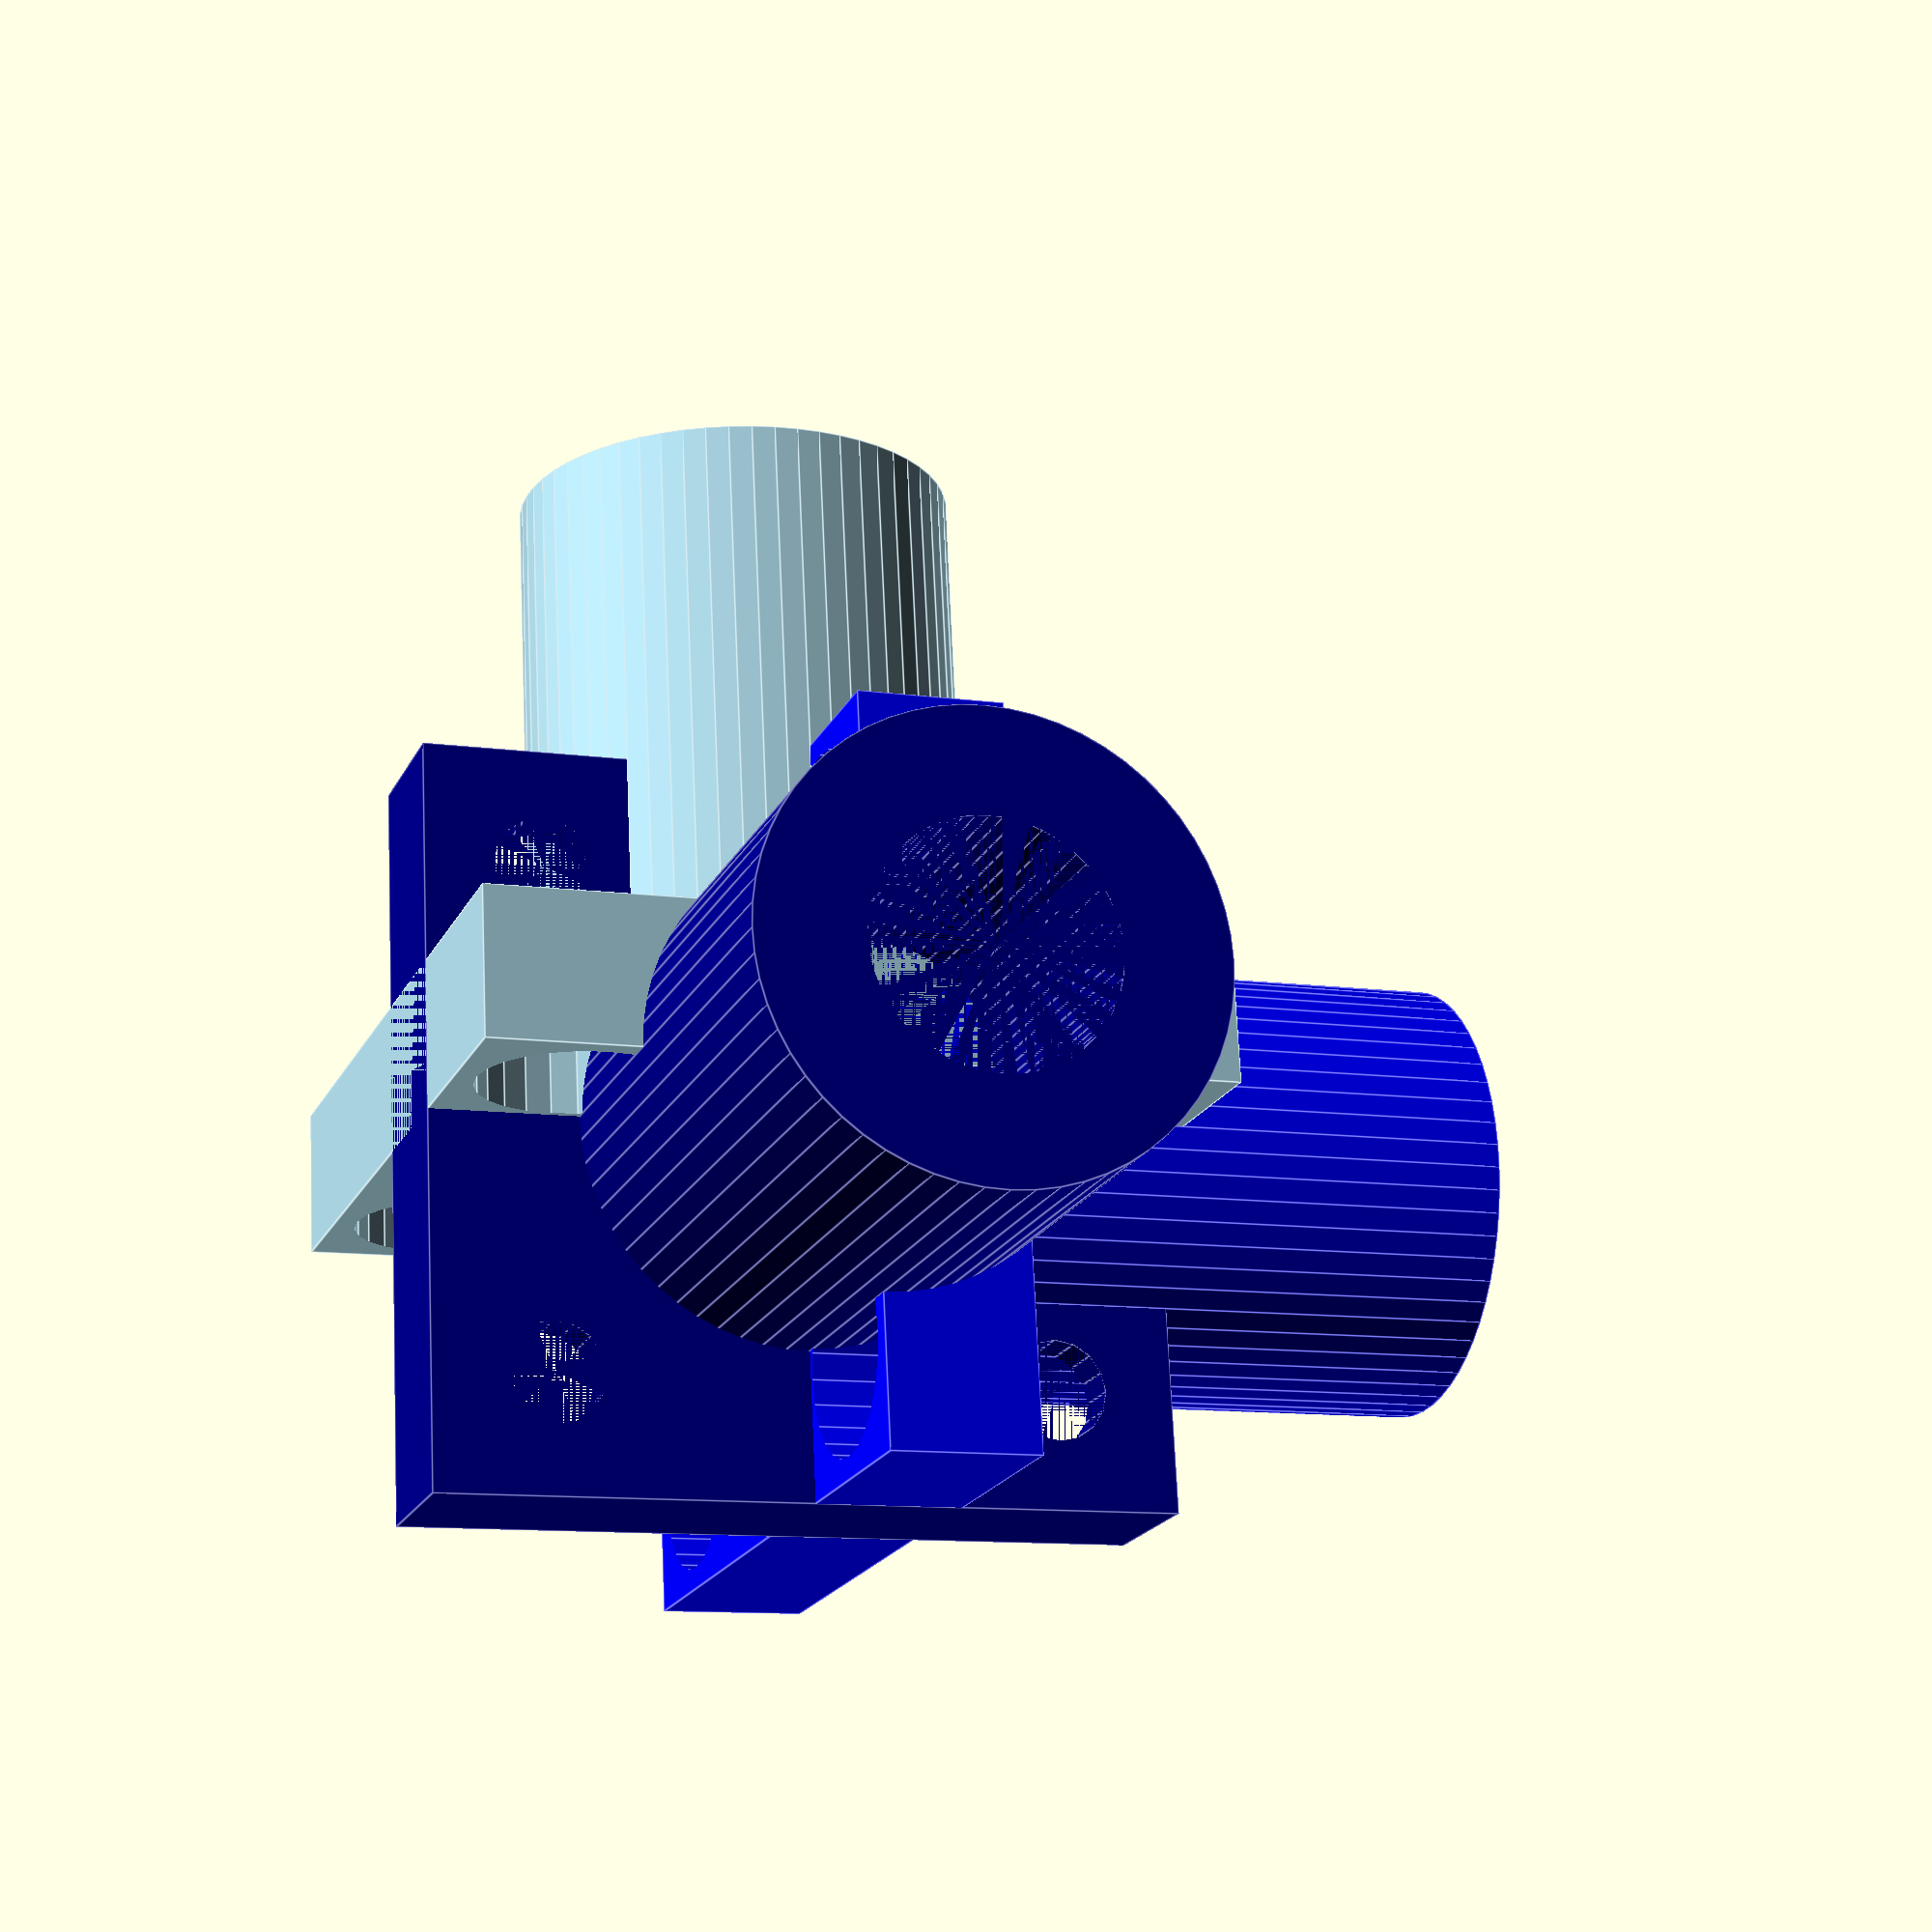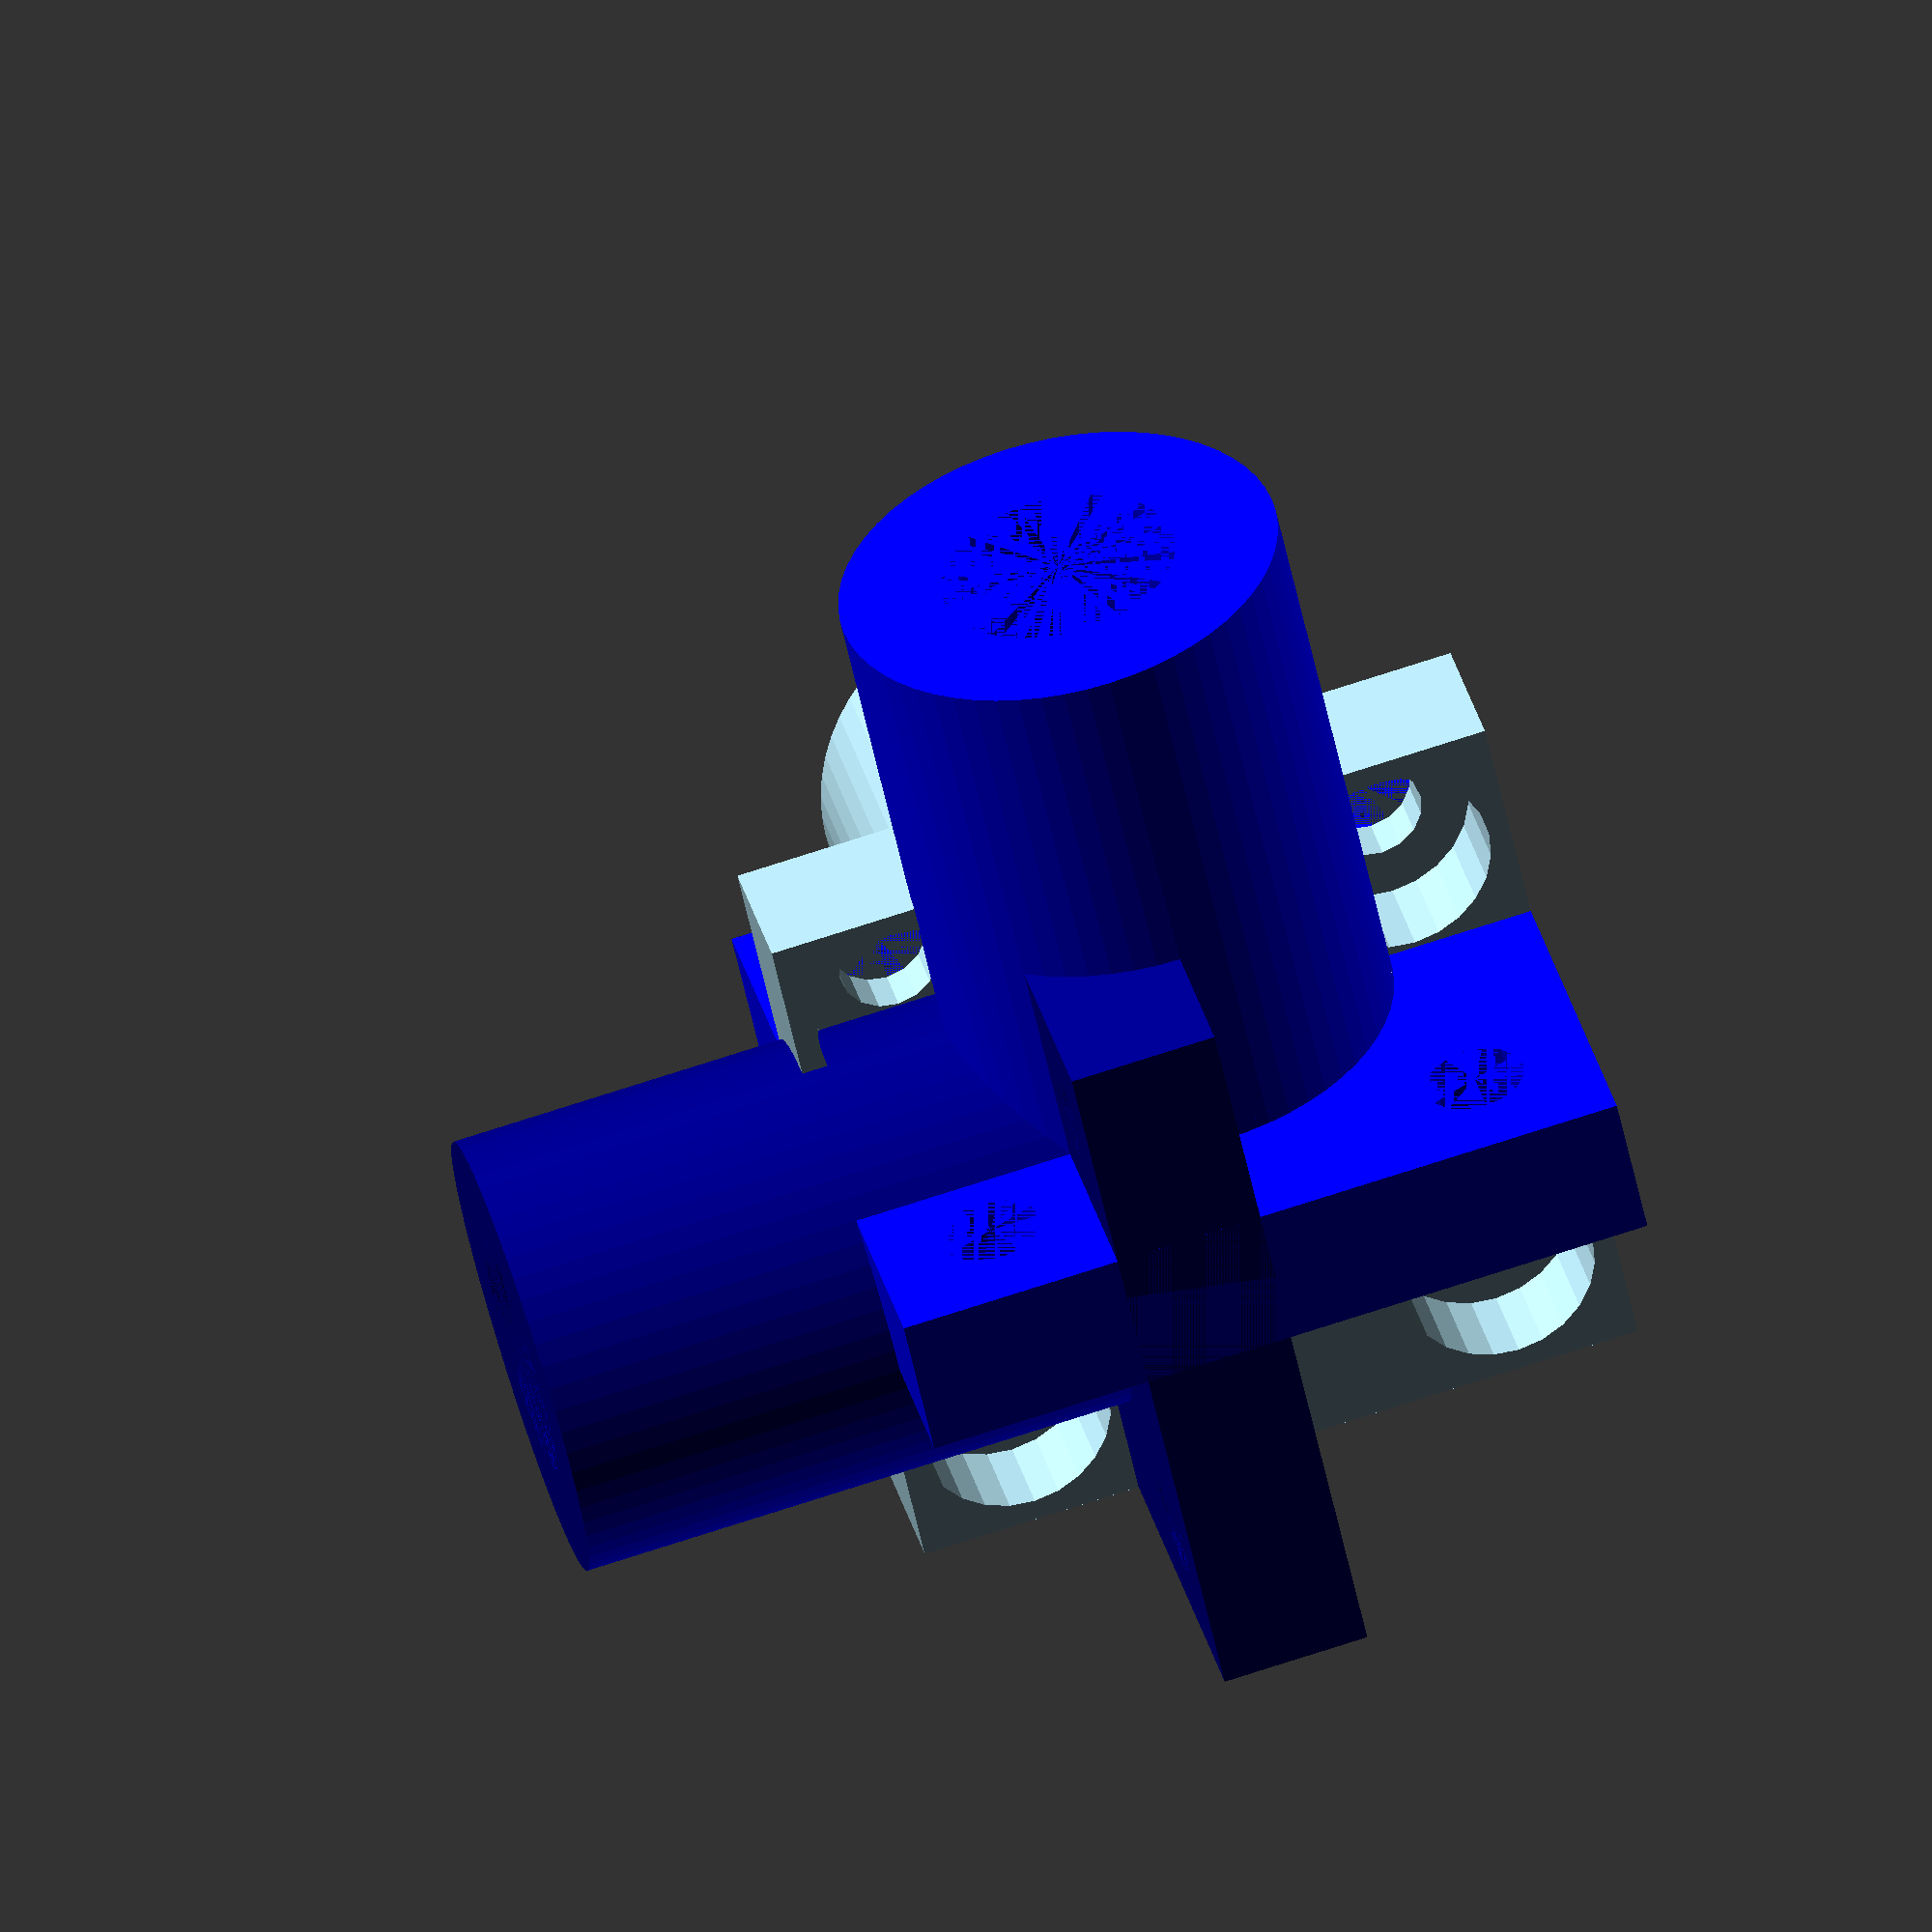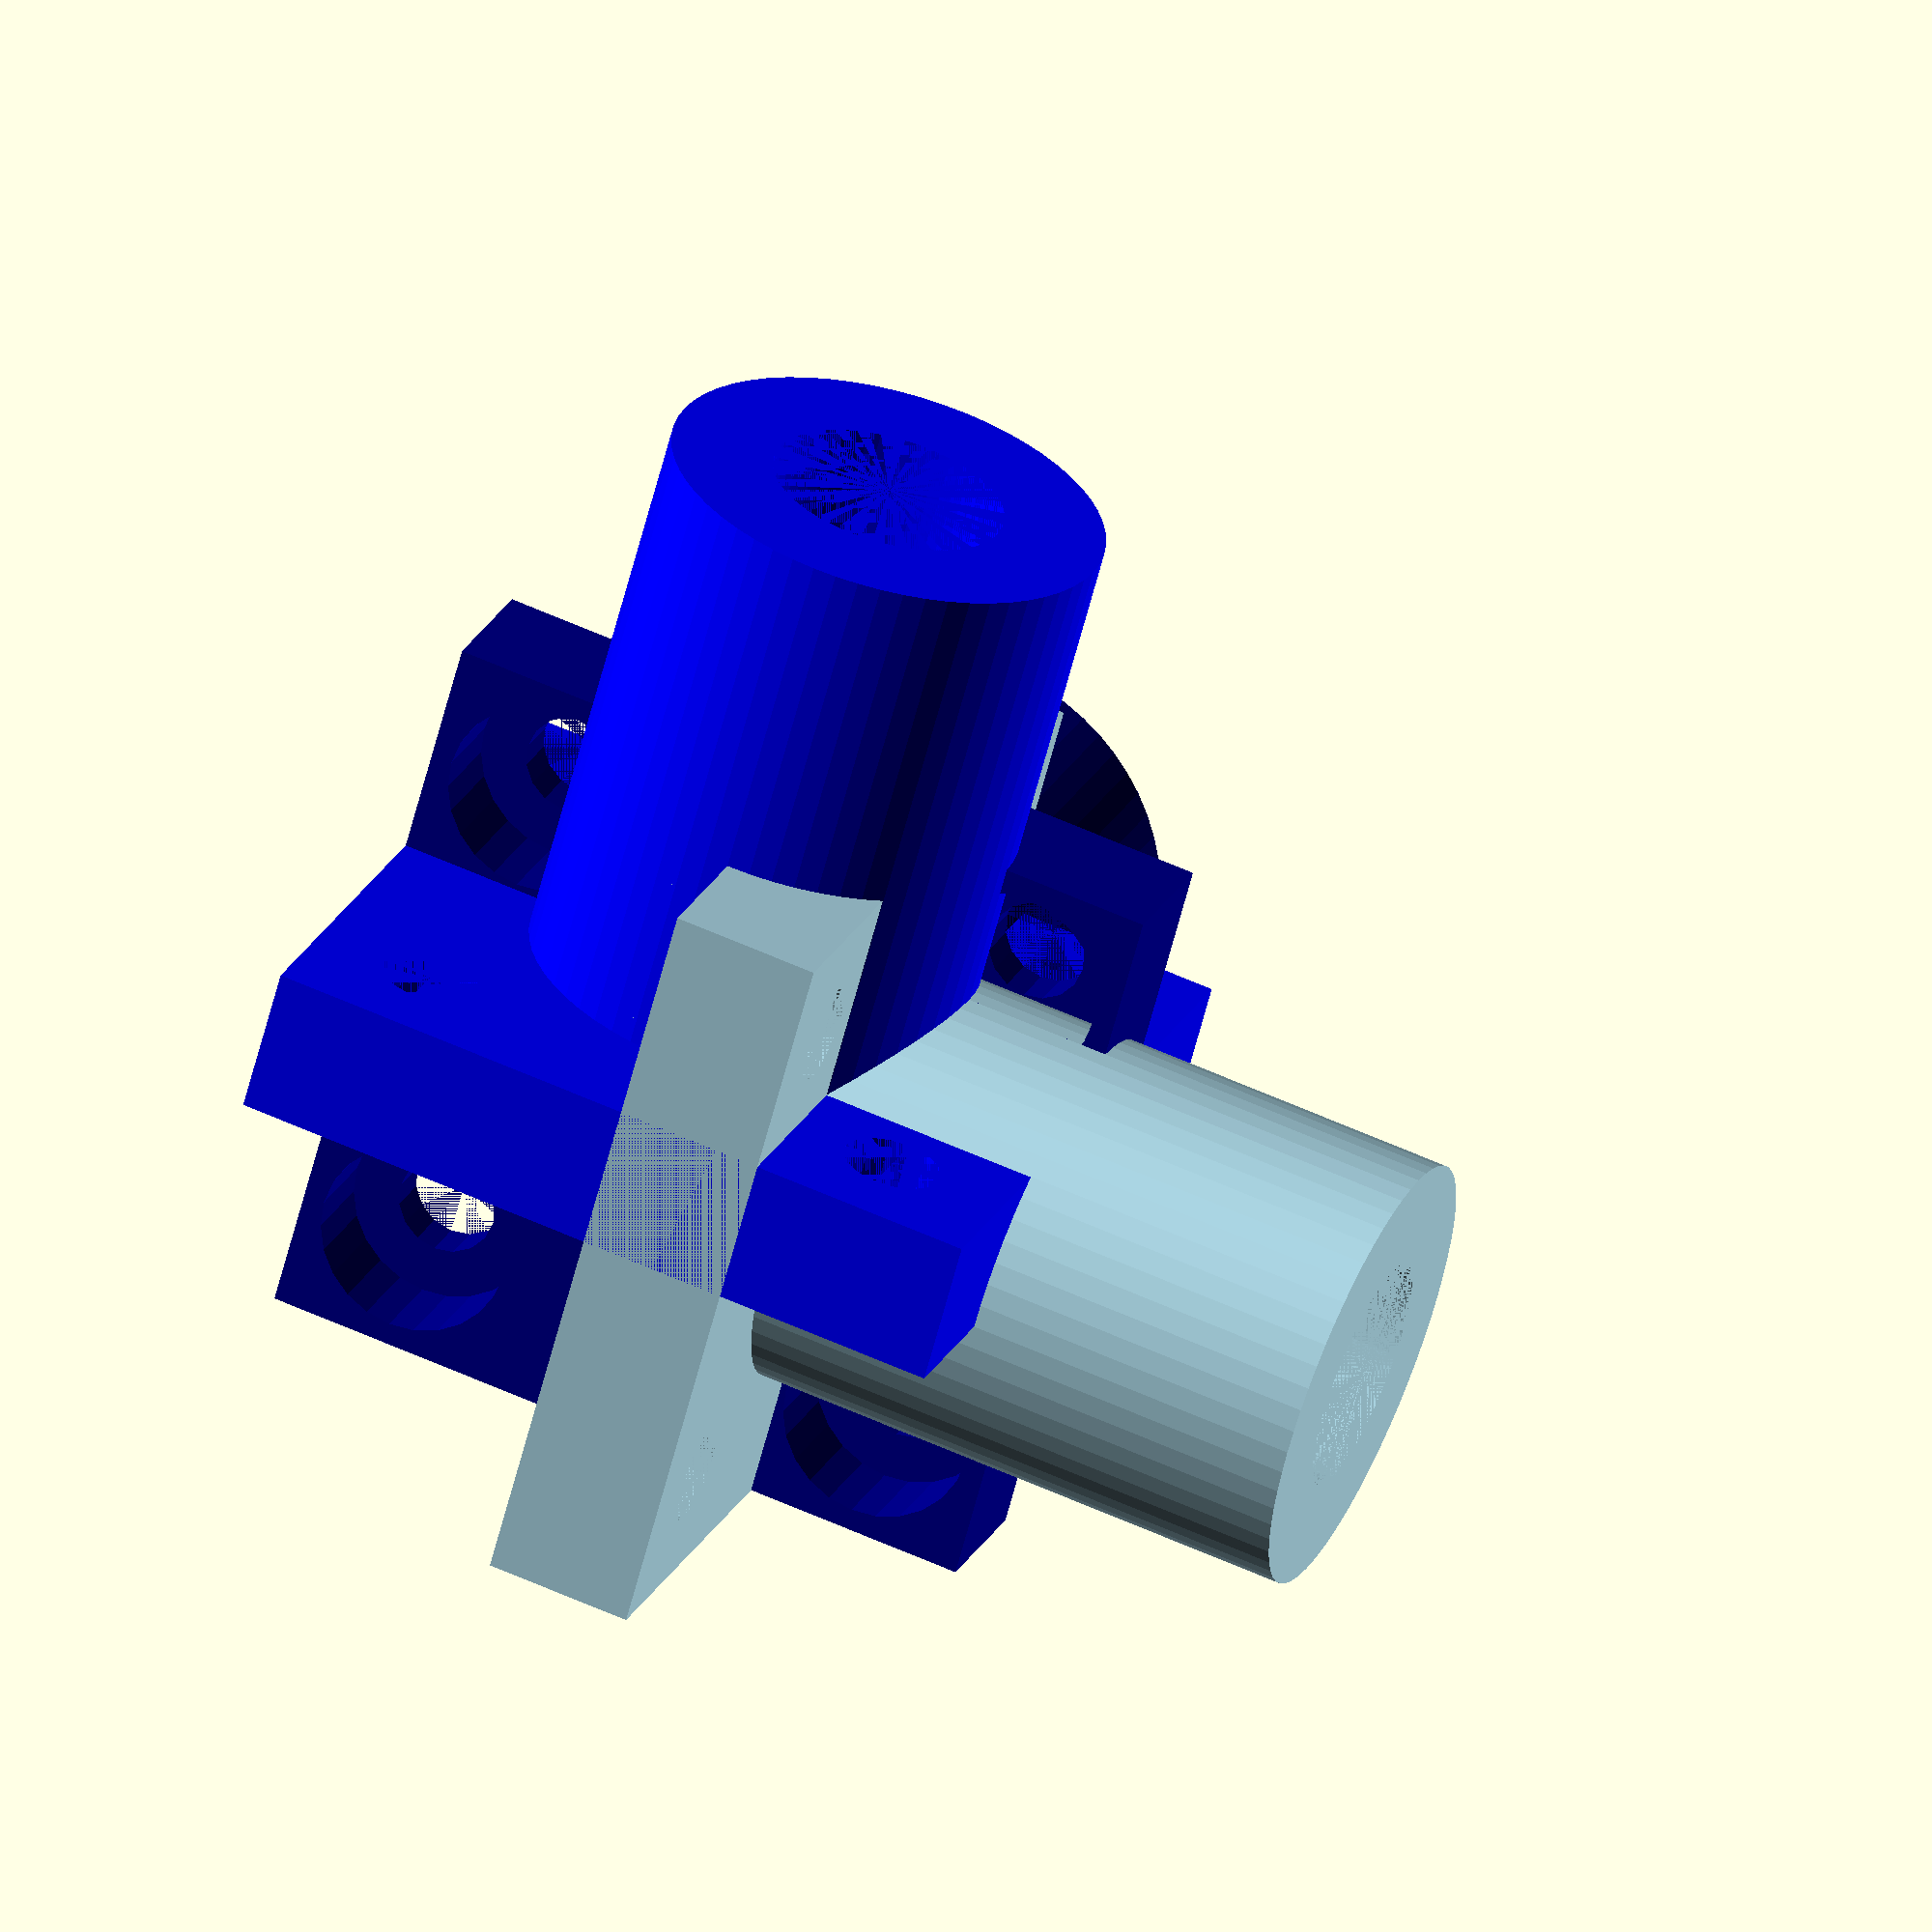
<openscad>
fn_8mm 	 = 24;
fn_15mm  = 60;
//shaft_8x350_x(posX, posY, posZ);
//shaft_8x350_y(posX, posY, posZ);
//shaft_8x350_z(posX, posY, posZ);

module shaft_8x350_x(posX=0,posY=0,posZ=0){
	translate([posX,posY,posZ])
		rotate([0,90,0])
			color("blue")
				cylinder(350,4,4, $fn=fn_8mm);
}

module shaft_8x350_y(posX=0,posY=0,posZ=0){
	translate([posX,posY,posZ])
		rotate([-90,0,0])
			color("lightblue")
				cylinder(350,4,4, $fn=fn_8mm);
}

module shaft_8x350_z(posX=0,posY=0,posZ=0){
	translate([posX,posY,posZ])
		rotate([0,0,90])
			color("darkblue")
				cylinder(350,4,4, $fn=fn_8mm);
}

module LMK8UU(){
	difference(){	
		union(){
			cylinder(24,7.5,7.5, $fn=fn_15mm);
			translate([-12.5,-12.5,0])
				cube([25,25,5]);
		}//union
		cylinder(24,4,4, $fn=fn_15mm);
		for(angle = [45:90:350]){
			translate([12*sin(angle),12*cos(angle),(3.3-5)])
				cylinder(5,3.3,3.3,$fn=24);
			translate([12*sin(angle),12*cos(angle),0])
				cylinder(5,1.7,1.7,$fn=16);
		}
	}

	
}
module LLMK8UU_x(posX=0,posY=0,posZ=0){
	translate([posX,posY,posZ])
		rotate([0,90,0])
			color("blue")
				LMK8UU();
}
module LLMK8UU_y(posX=0,posY=0,posZ=0){
	translate([posX,posY,posZ])
		rotate([-90,0,0])
			color("lightblue")
				LMK8UU();
}
module LLMK8UU_z(posX=0,posY=0,posZ=0){
	translate([posX,posY,posZ])
		rotate([0,0,90])
			color("darkblue")
				LMK8UU();
}
LLMK8UU_x();
LLMK8UU_y();
LLMK8UU_z();
</openscad>
<views>
elev=199.5 azim=177.1 roll=199.4 proj=p view=edges
elev=284.7 azim=228.4 roll=72.1 proj=o view=wireframe
elev=338.4 azim=254.6 roll=199.5 proj=o view=solid
</views>
